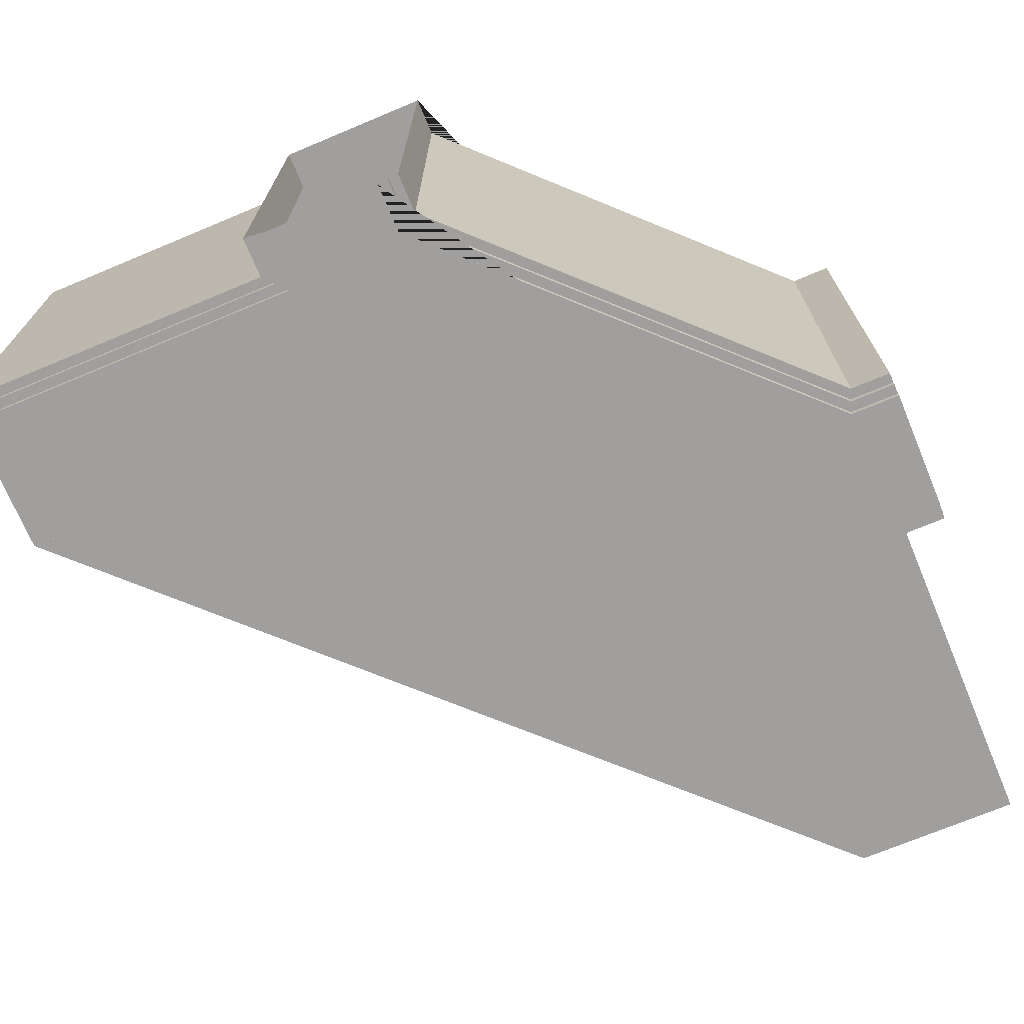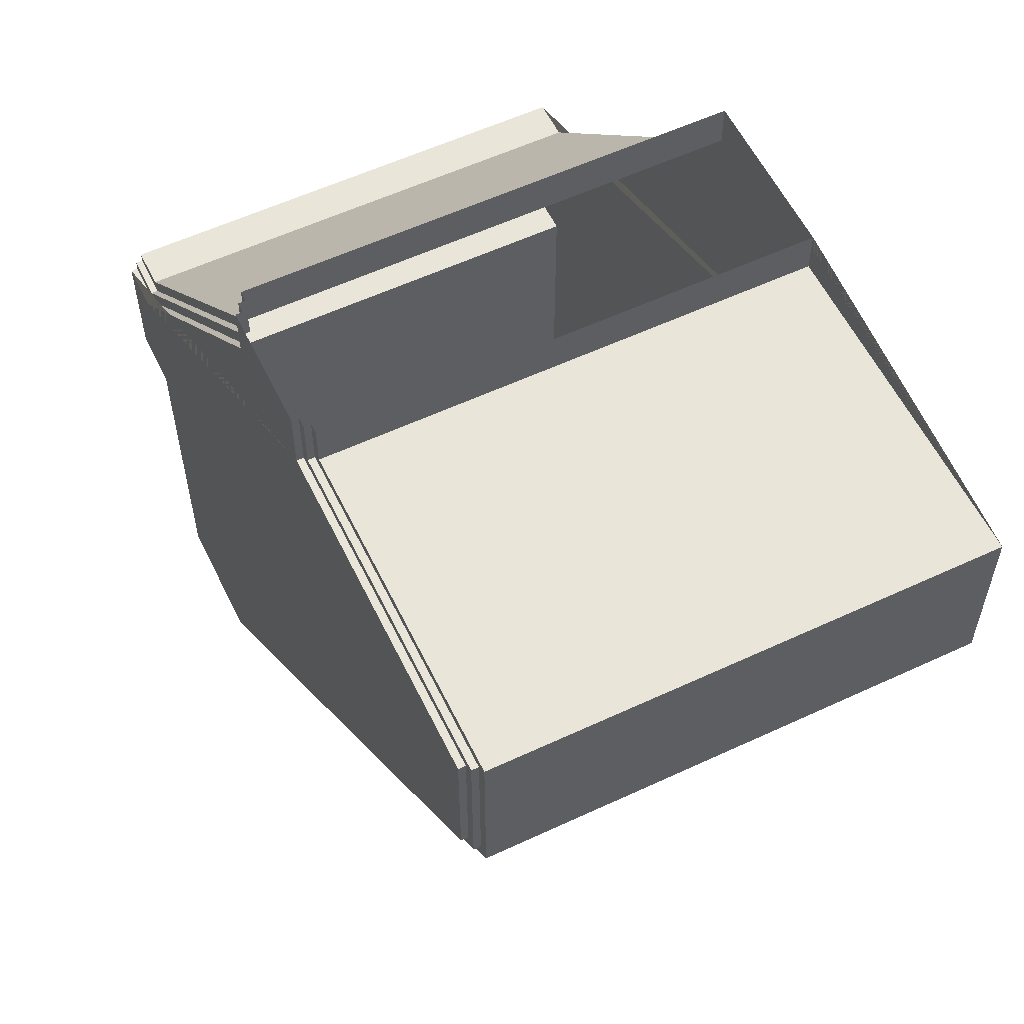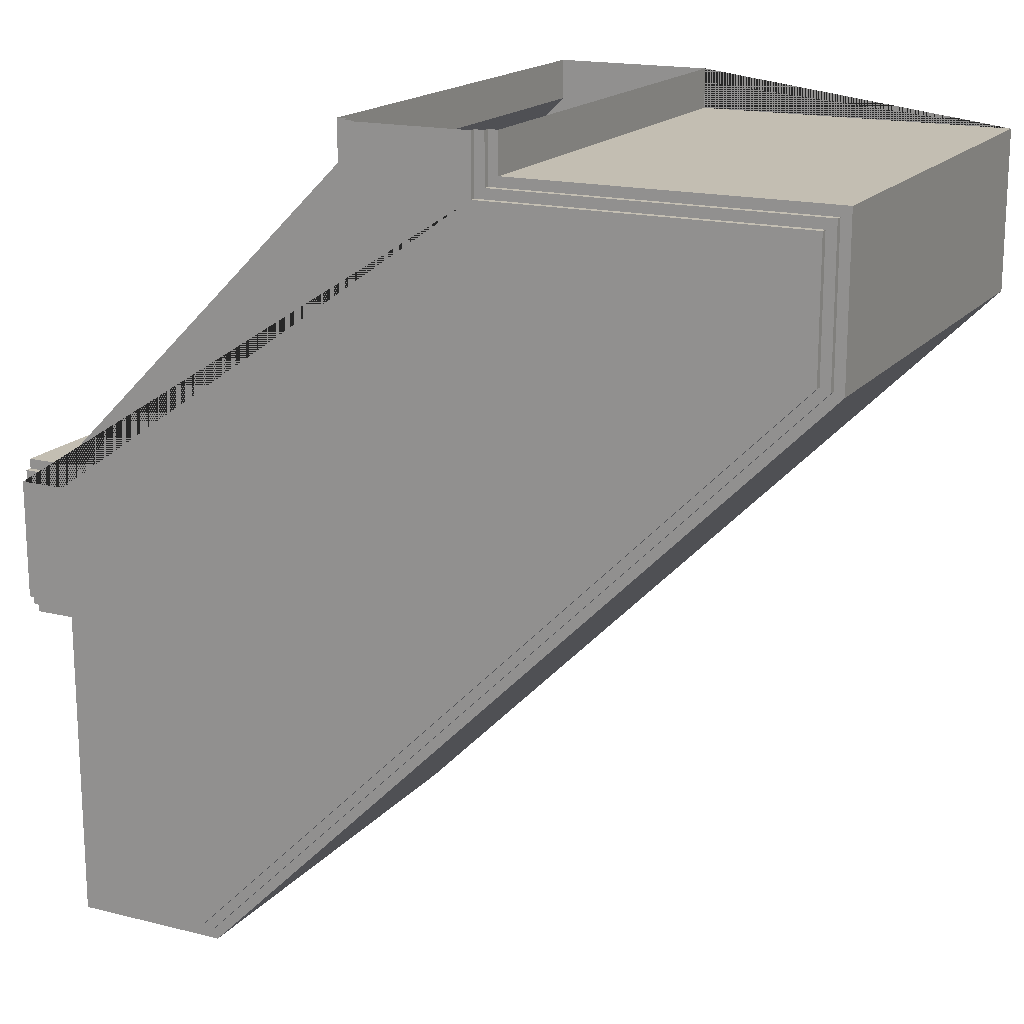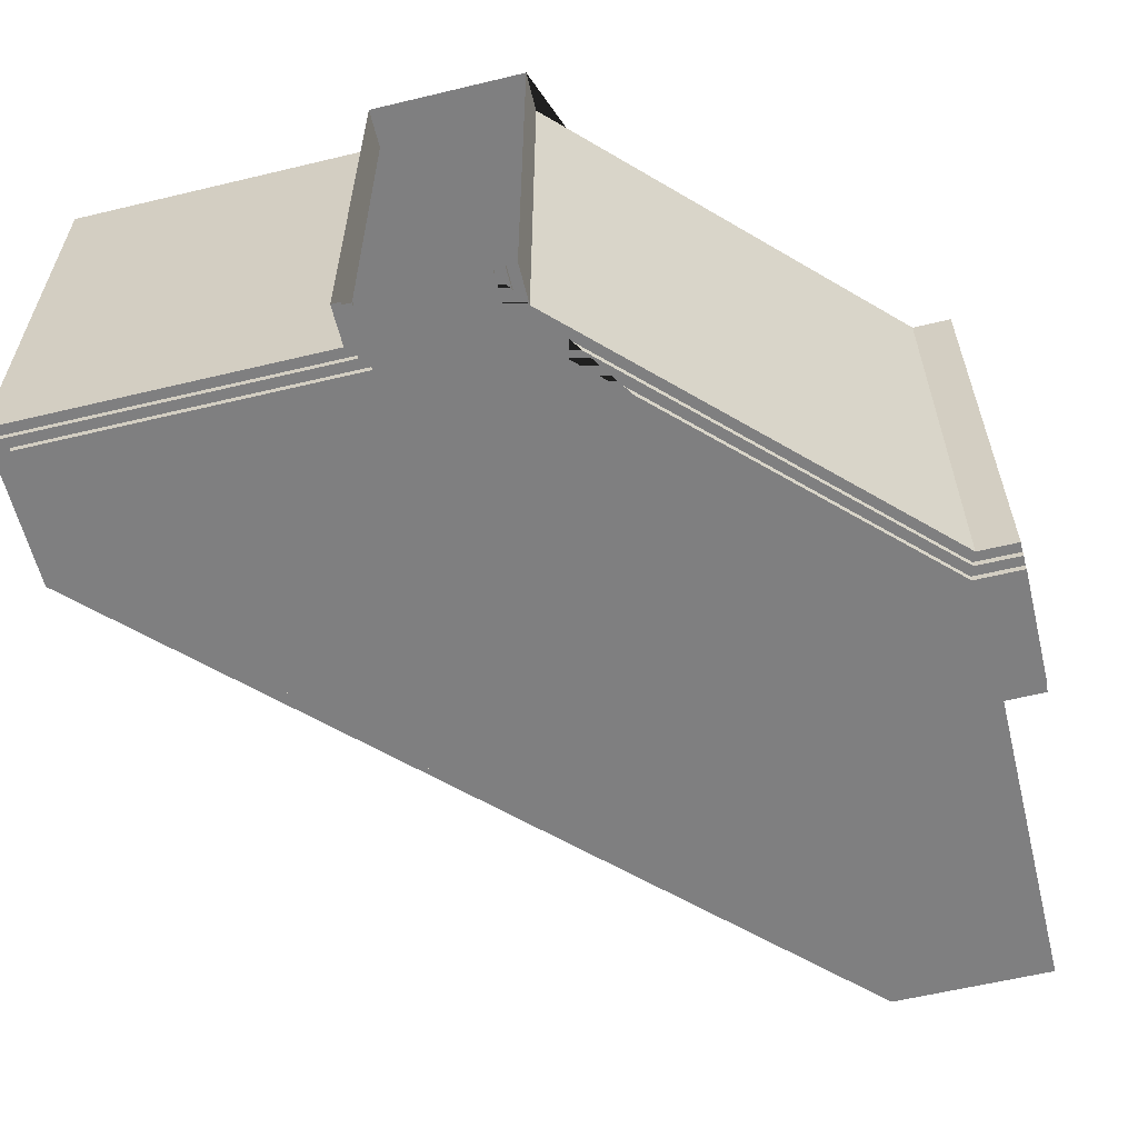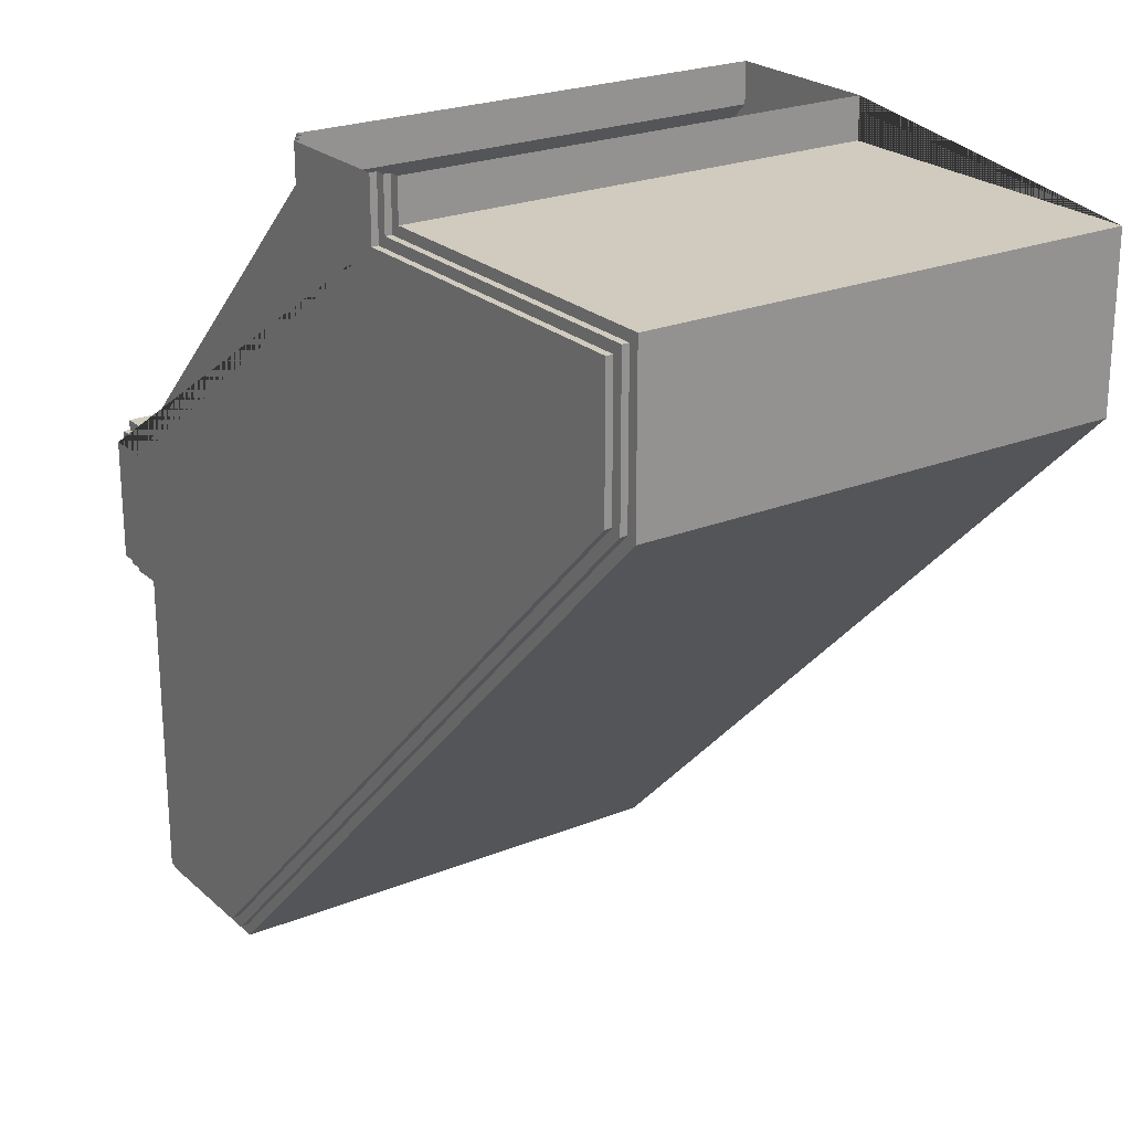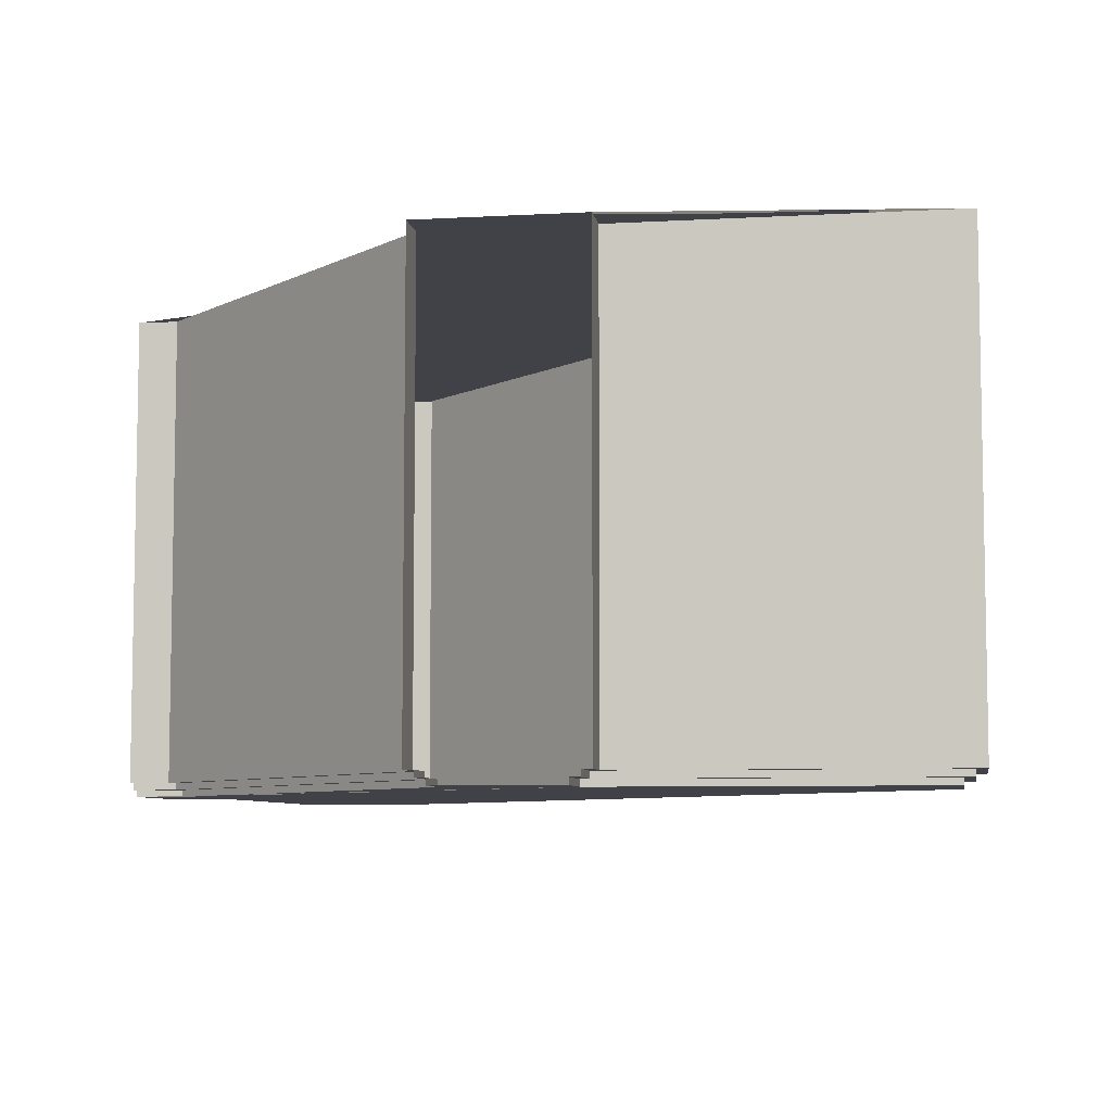
<metadata>
{"format":"obj","ext":"obj","renderer":"f3d","projection":"perspective","resolution":1024,"background":"white","views":[{"elev":-71.4,"azim":-67.3,"up":"+Y"},{"elev":57.7,"azim":64.2,"up":"+Z"},{"elev":17.3,"azim":26.5,"up":"+Z"},{"elev":-59.9,"azim":-76.2,"up":"+Y"},{"elev":23.3,"azim":55.6,"up":"+Z"},{"elev":-6.8,"azim":9.4,"up":"+Y"}]}
</metadata>
<code>
o Plane.029
v 1.5 0 9.5
v 1.5 0.1667 9.5
v 1.75 0.1667 9.75
v 1.75 0.3333 9.75
v 2 0.3333 10
v 9.5 0 9.5
v 10 0.3333 10
v 9.75 0.3333 9.75
v 9.75 0.1667 9.75
v 9.5 0.1667 9.5
v -1.5 0 9.793
v -1.5 0.1667 9.793
v -1.75 0.1667 9.896
v -1.75 0.3333 9.896
v -2 0.3333 10
v -9.793 0 1.5
v -10 0.3333 2
v -9.896 0.3333 1.75
v -9.896 0.1667 1.75
v -9.793 0.1667 1.5
v -9.5 0 -1.5
v -10 0.3333 -2
v -9.75 0.3333 -1.75
v -9.75 0.1667 -1.75
v -9.5 0.1667 -1.5
v -9.5 0 -9.5
v -9.5 0.1667 -9.5
v -9.75 0.1667 -9.75
v -9.75 0.3333 -9.75
v -10 0.3333 -10
v -11 0 1.5
v -11 0.3333 2
v -11 0.3333 1.75
v -11 0.1667 1.75
v -11 0.1667 1.5
v -11 0 -1.5
v -11 0.1667 -1.5
v -11 0.1667 -1.75
v -11 0.3333 -1.75
v -11 0.3333 -2
v 1.5 0 11
v 2 0.3333 11
v 1.75 0.3333 11
v 1.75 0.1667 11
v 1.5 0.1667 11
v -1.5 0 11
v -1.5 0.1667 11
v -1.75 0.1667 11
v -1.75 0.3333 11
v -2 0.3333 11
v 9.5 0 6.207
v 9.5 0.1667 6.207
v 9.75 0.1667 6.104
v 9.75 0.3333 6.104
v 10 0.3333 6
v -6.207 0 -9.5
v -6 0.3333 -10
v -6.104 0.3333 -9.75
v -6.104 0.1667 -9.75
v -6.207 0.1667 -9.5
v 2 12 10
v 10 12 10
v -2 12 10
v -10 12 2
v -10 12 -2
v -10 12 -10
v -11 12 2
v -11 12 -2
v 2 12 11
v -2 12 11
v 10 12 6
v -6 12 -10
f 5 7 8 4
f 4 8 9 3
f 3 9 10 2
f 2 10 6 1
f 30 22 23 29
f 29 23 24 28
f 28 24 25 27
f 27 25 21 26
f 22 40 39 23
f 23 39 38 24
f 24 38 37 25
f 25 37 36 21
f 32 17 18 33
f 33 18 19 34
f 34 19 20 35
f 35 20 16 31
f 15 50 49 14
f 14 49 48 13
f 13 48 47 12
f 12 47 46 11
f 42 5 4 43
f 43 4 3 44
f 44 3 2 45
f 45 2 1 41
f 56 51 52 60
f 60 52 53 59
f 59 53 54 58
f 58 54 55 57
f 7 55 54 8
f 8 54 53 9
f 9 53 52 10
f 10 52 51 6
f 26 56 60 27
f 27 60 59 28
f 28 59 58 29
f 29 58 57 30
f 17 15 14 18
f 18 14 13 19
f 19 13 12 20
f 20 12 11 16
f 1 6 51 56 26 21 36 31 16 11 46 41
f 40 22 65 68
f 22 30 66 65
f 5 42 69 61
f 7 5 61 62
f 30 57 72 66
f 50 15 63 70
f 57 55 71 72
f 17 32 67 64
f 15 17 64 63
f 55 7 62 71
f 62 61 69 70 63 64 67 68 65 66 72 71

</code>
